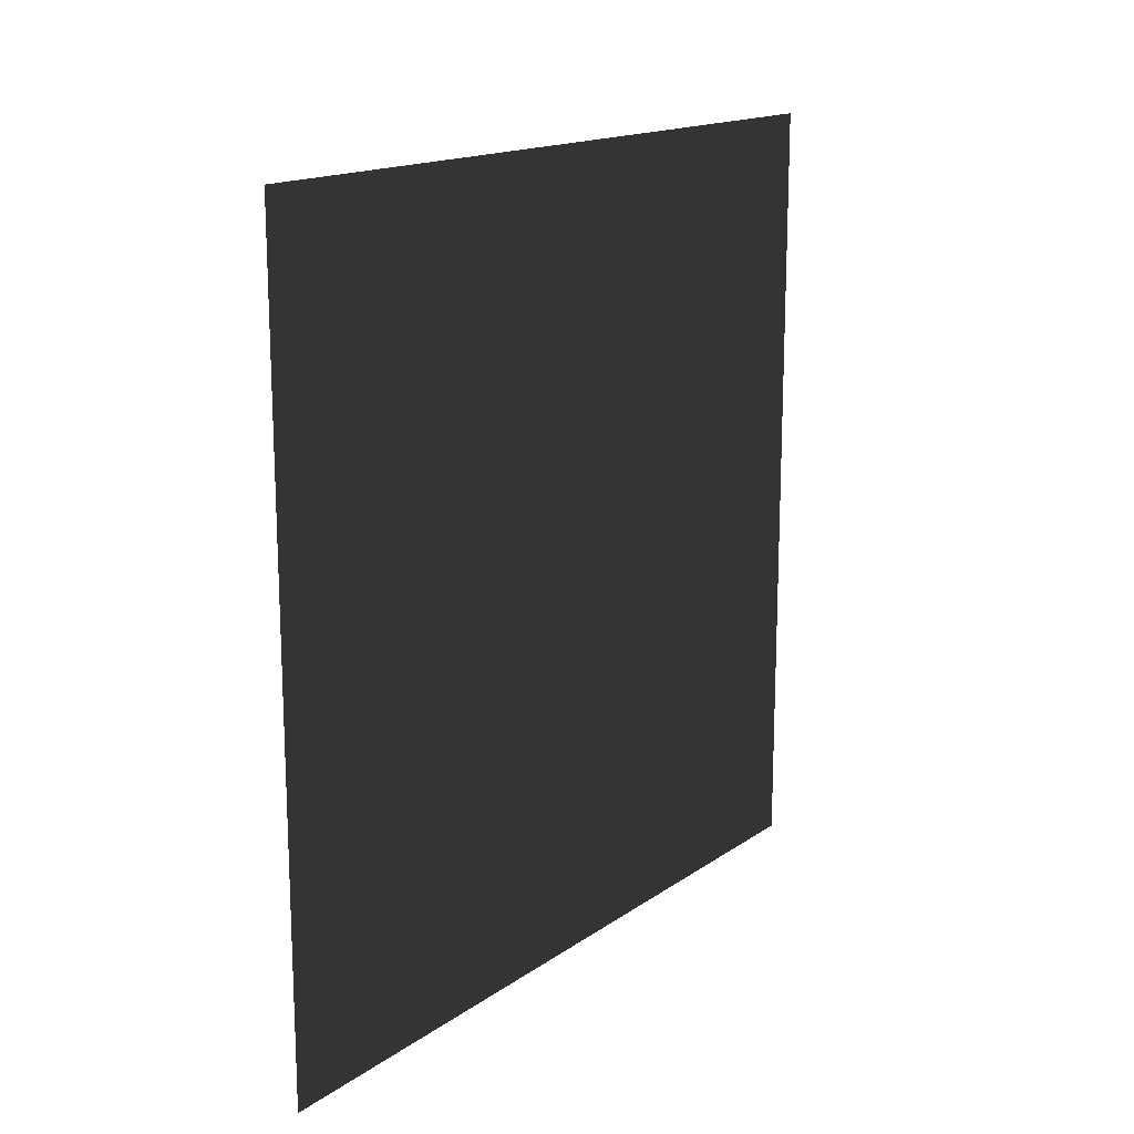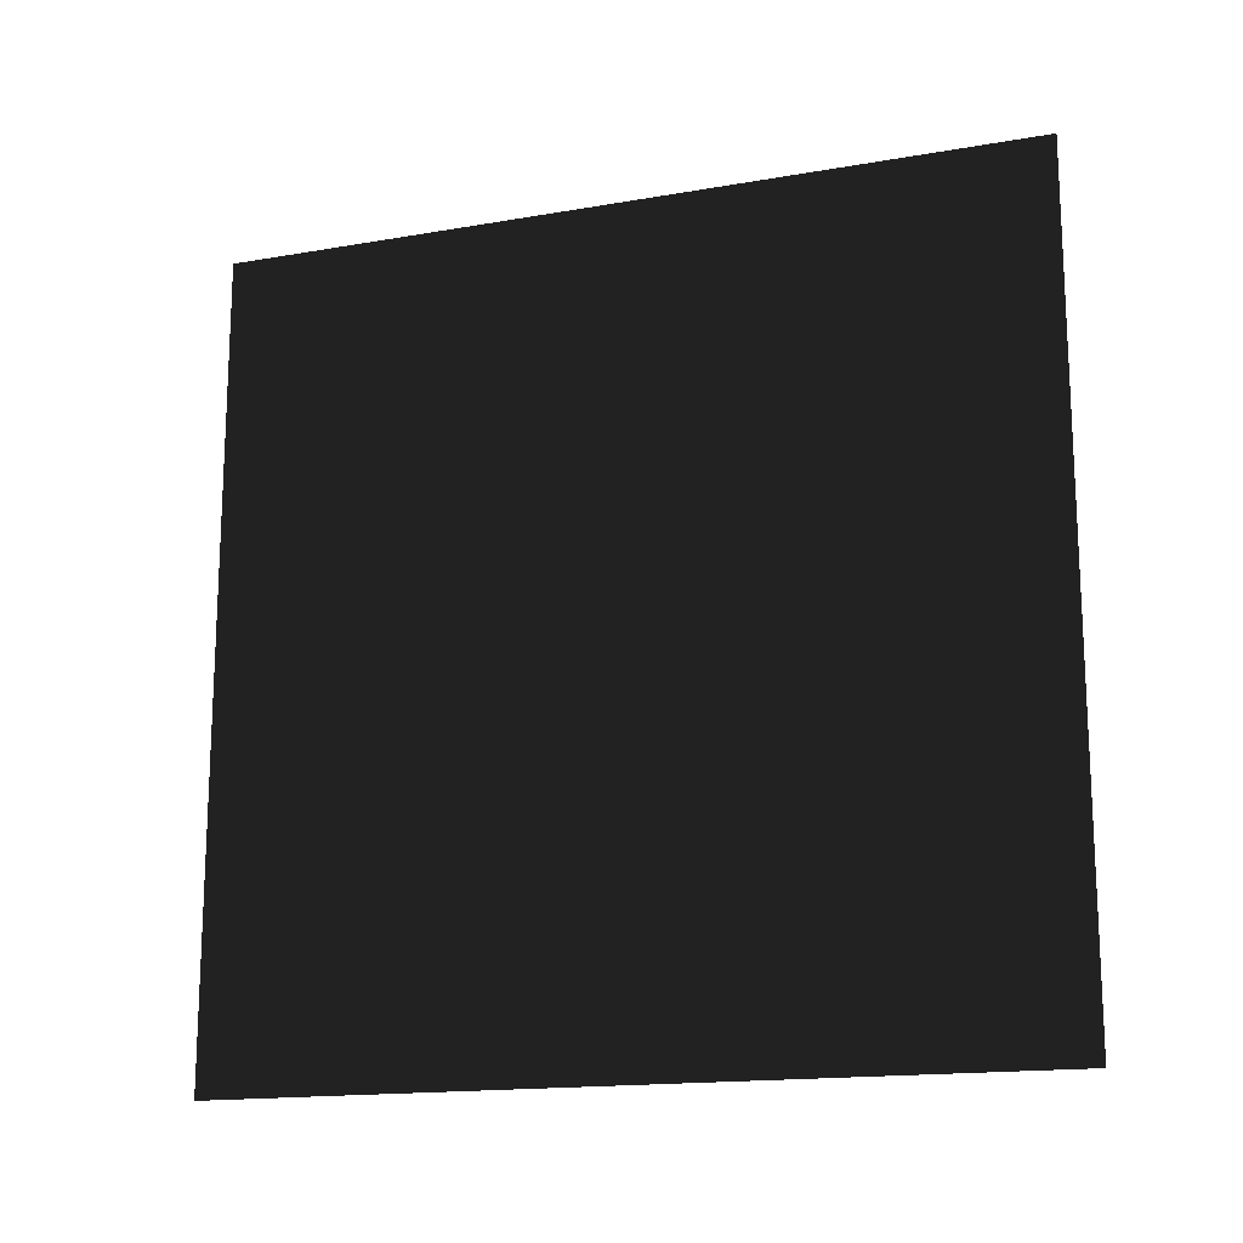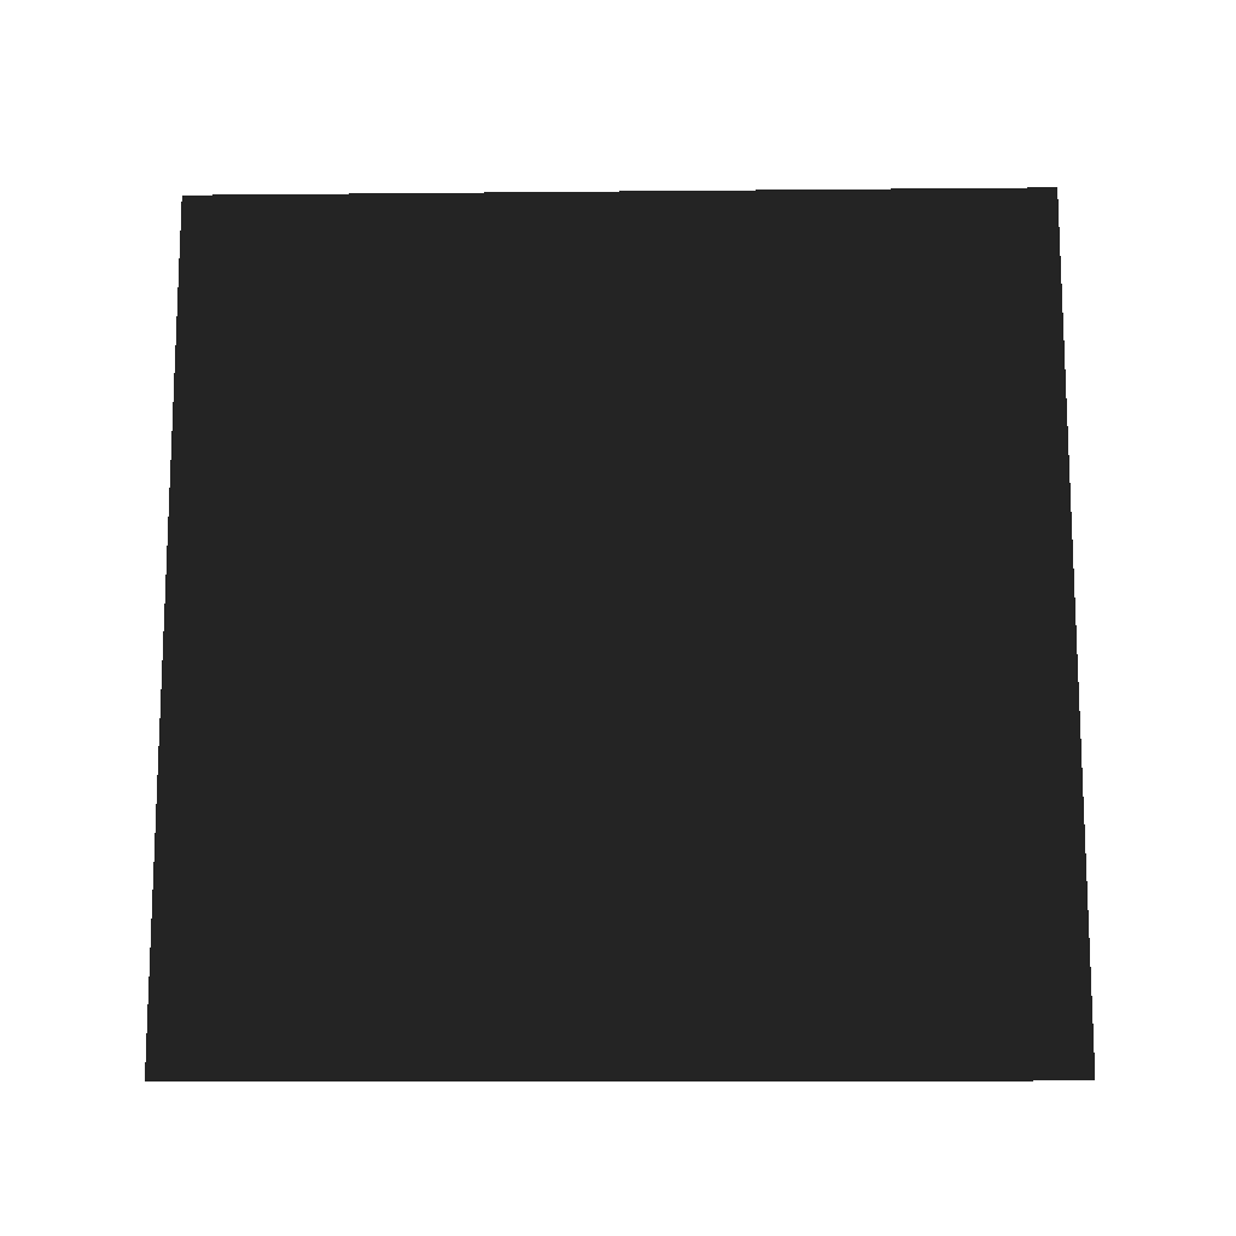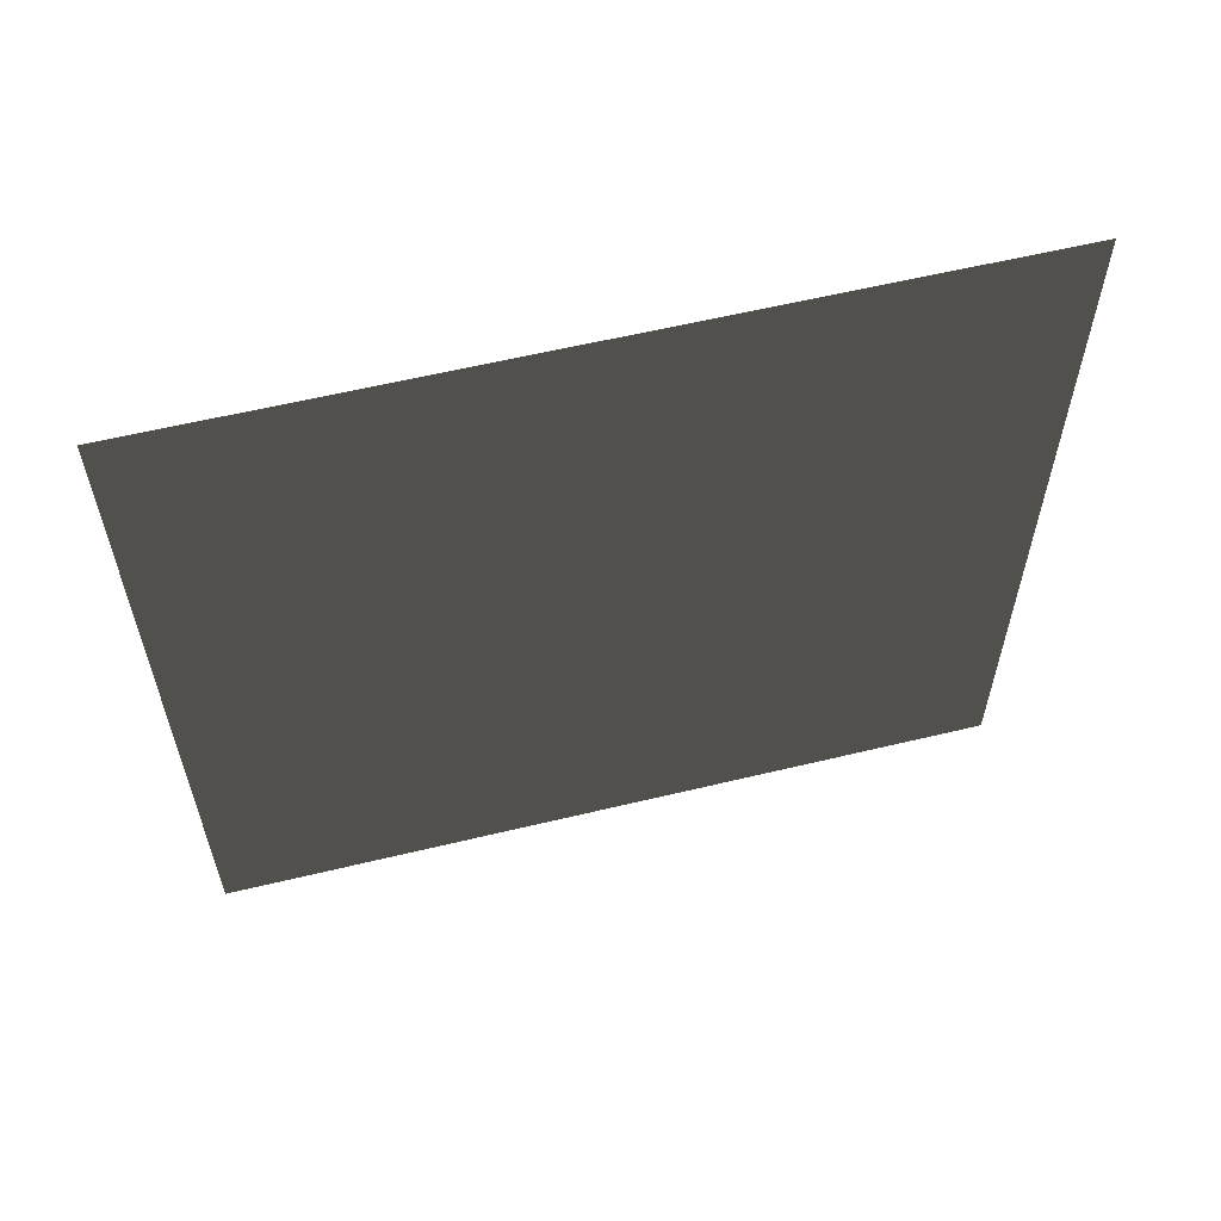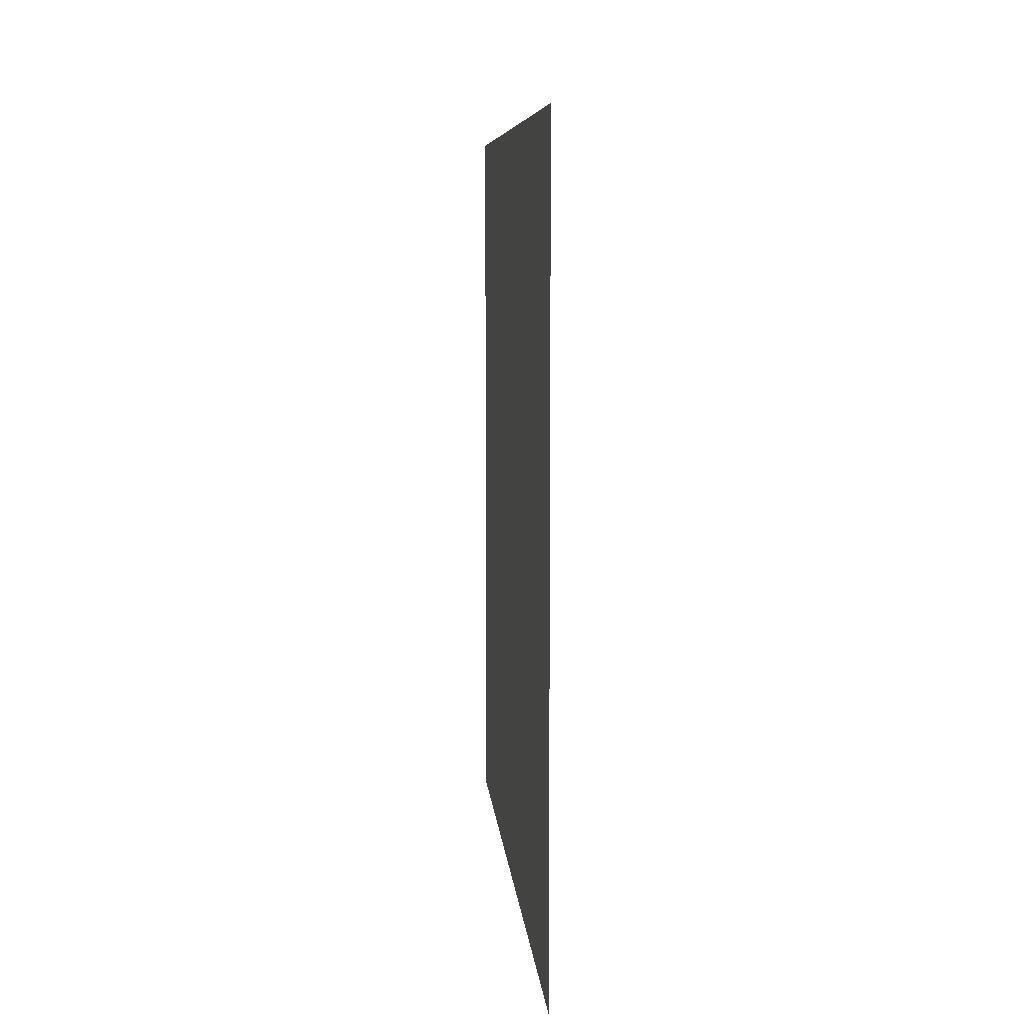
<metadata>
{"format":"obj","ext":"obj","renderer":"f3d","projection":"perspective","resolution":1024,"background":"white","views":[{"elev":16.0,"azim":35.7,"up":"+Y"},{"elev":-16.1,"azim":-70.1,"up":"+Z"},{"elev":-13.0,"azim":91.3,"up":"+Y"},{"elev":59.5,"azim":-103.9,"up":"+Z"},{"elev":7.5,"azim":175.3,"up":"+Y"}]}
</metadata>
<code>
v -7.954e-06 3 -4.275e-06
v -7.811e-06 -4.502e-07 3
v -7.804e-06 3 3
v -7.954e-06 -1.531e-08 -4.275e-06
g wall23_10589_266
f 1 3 2
f 2 4 1

</code>
